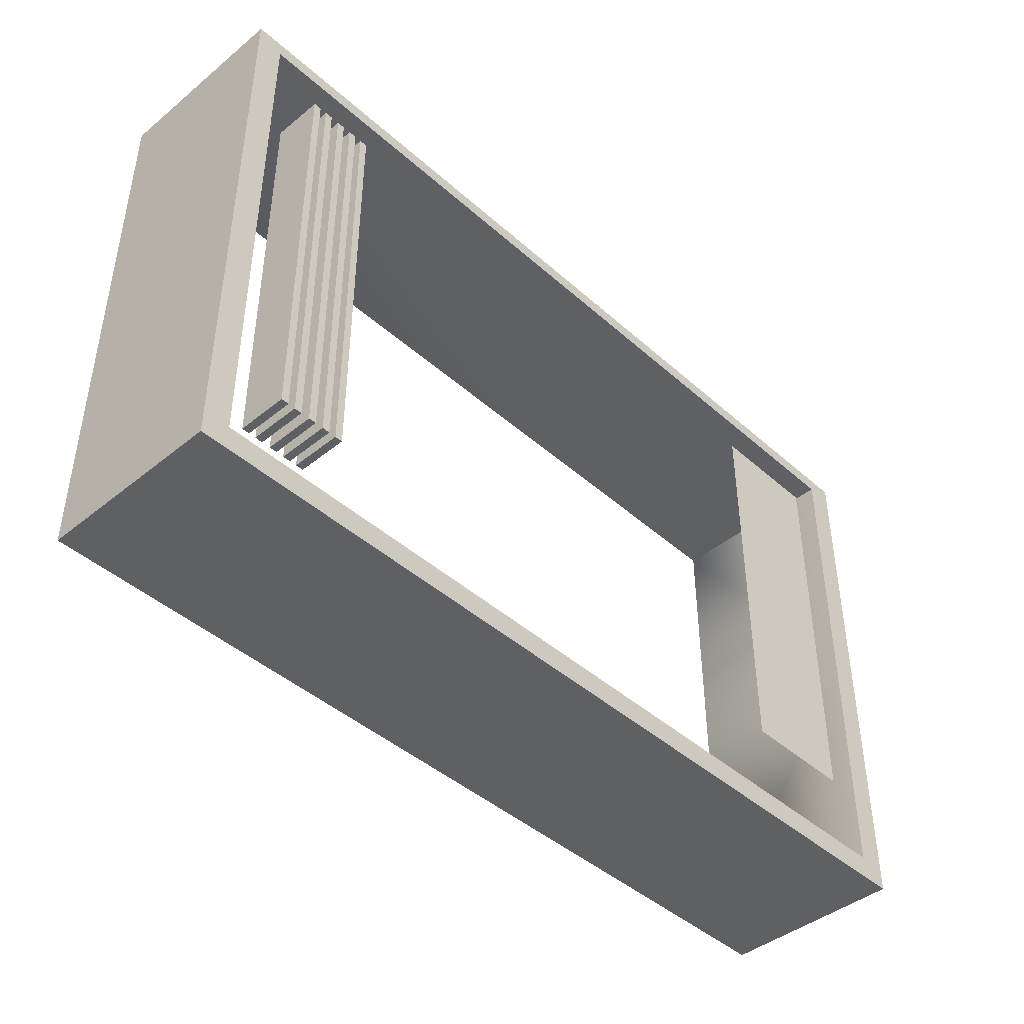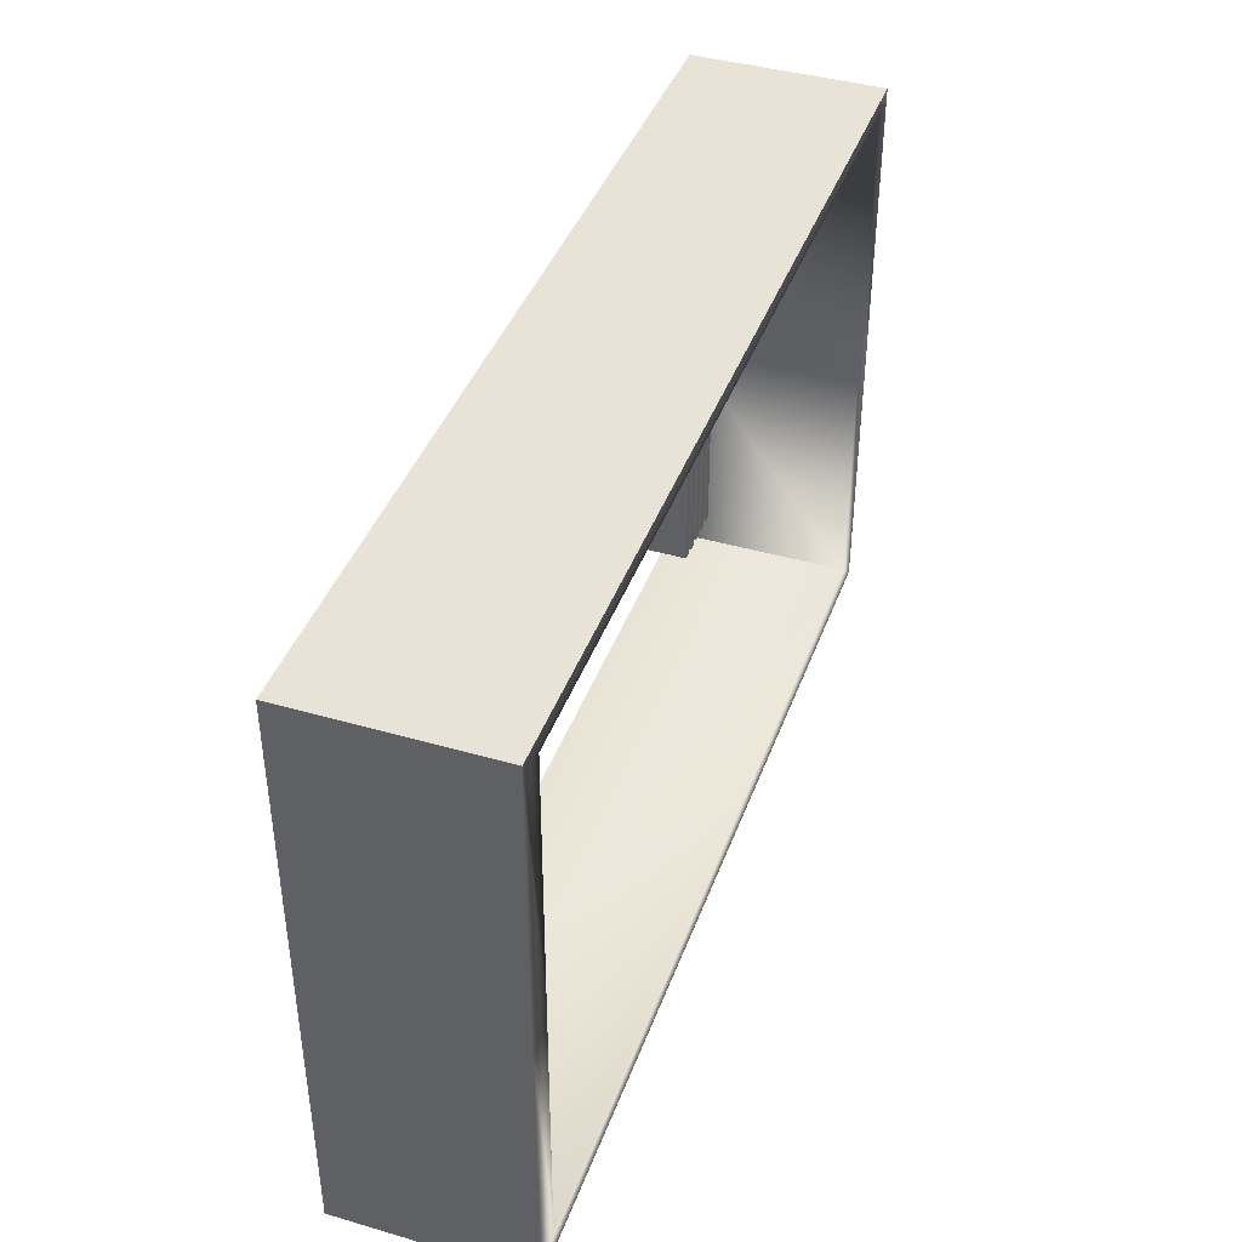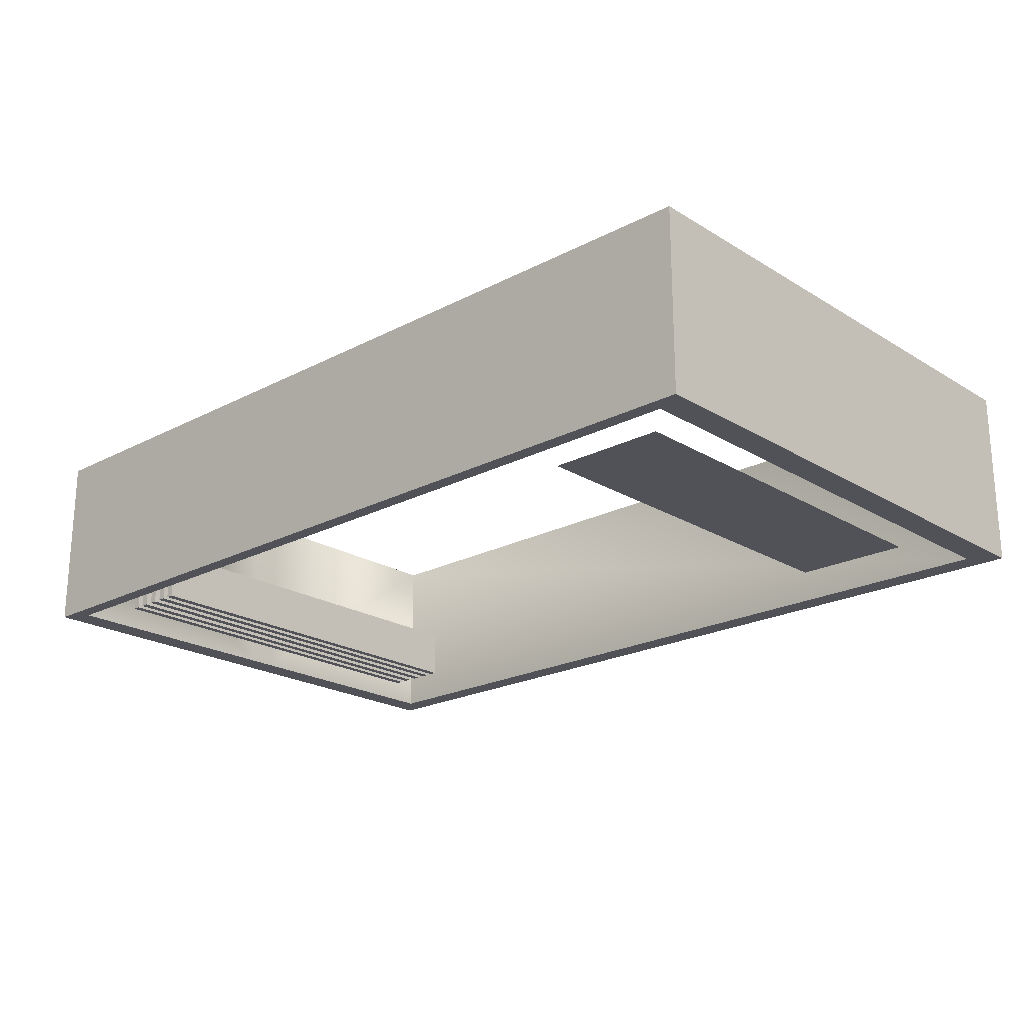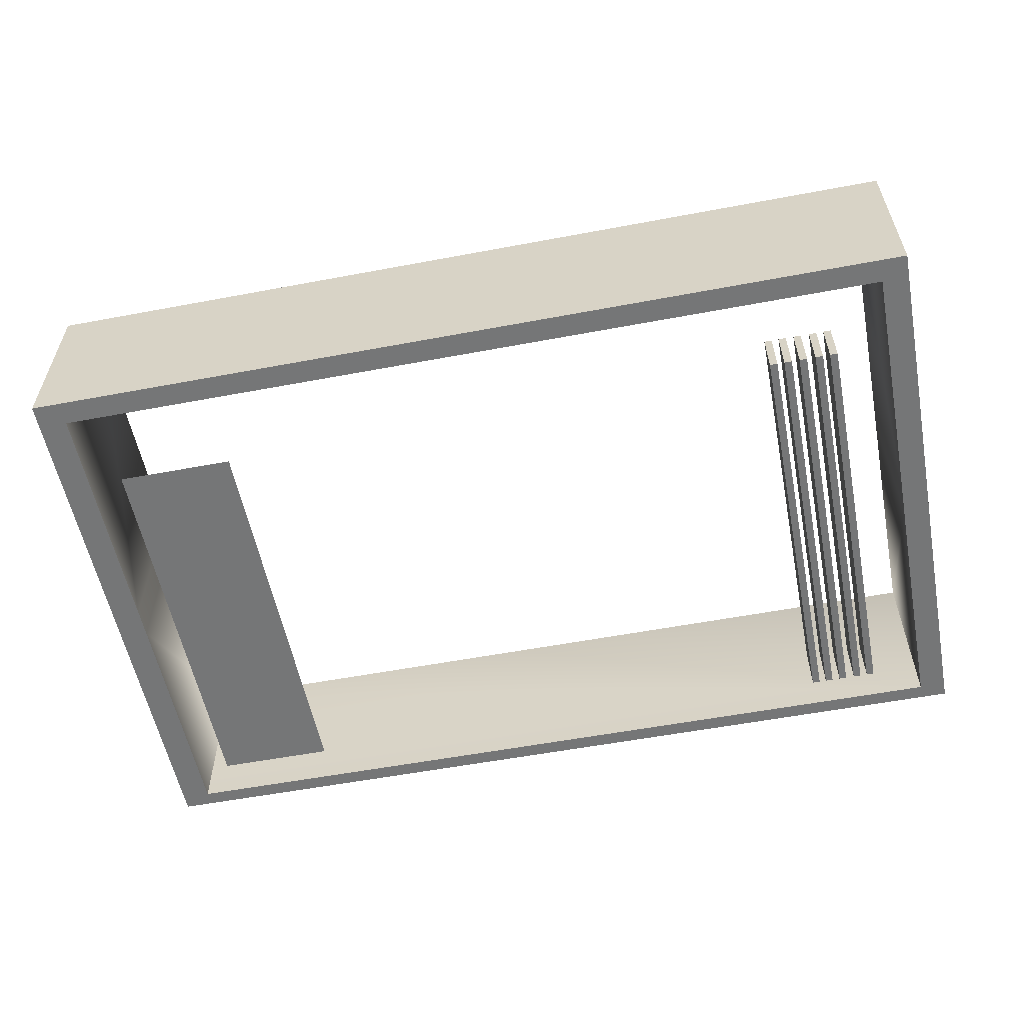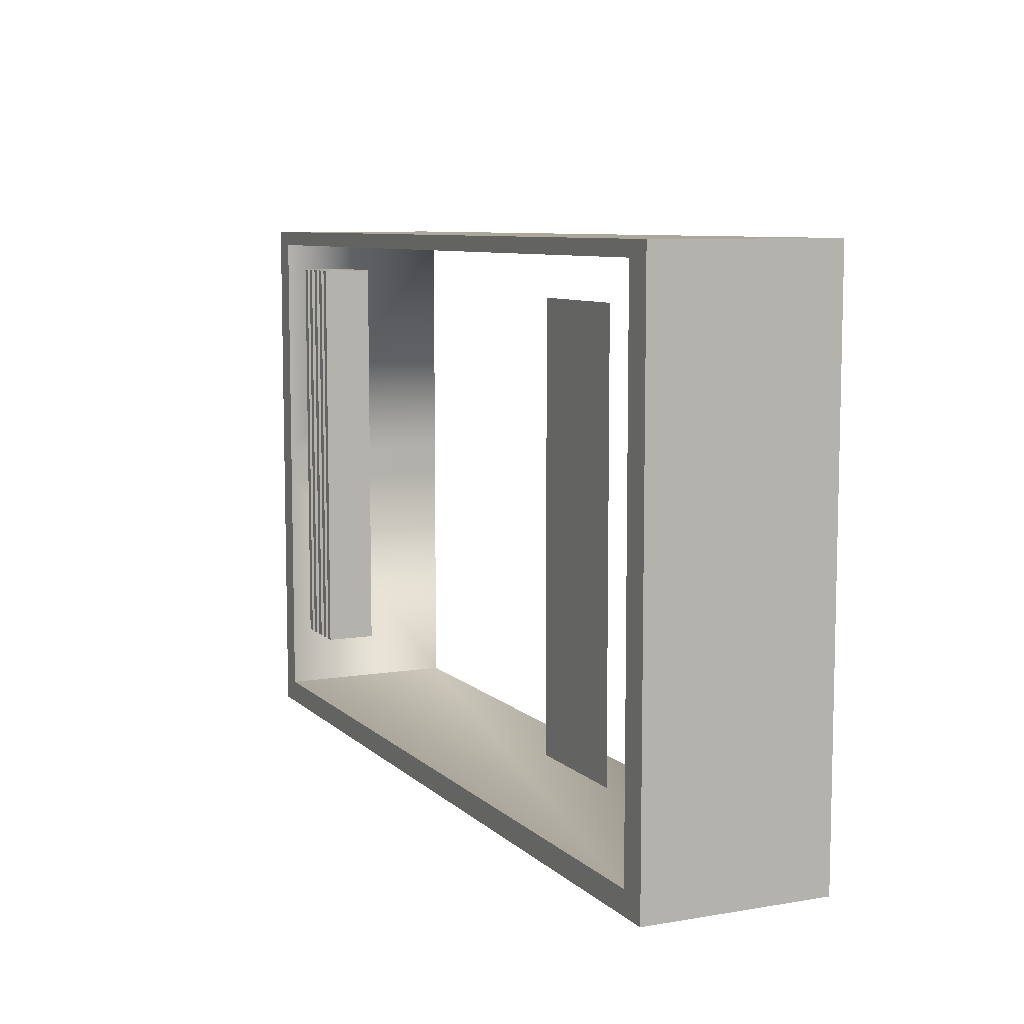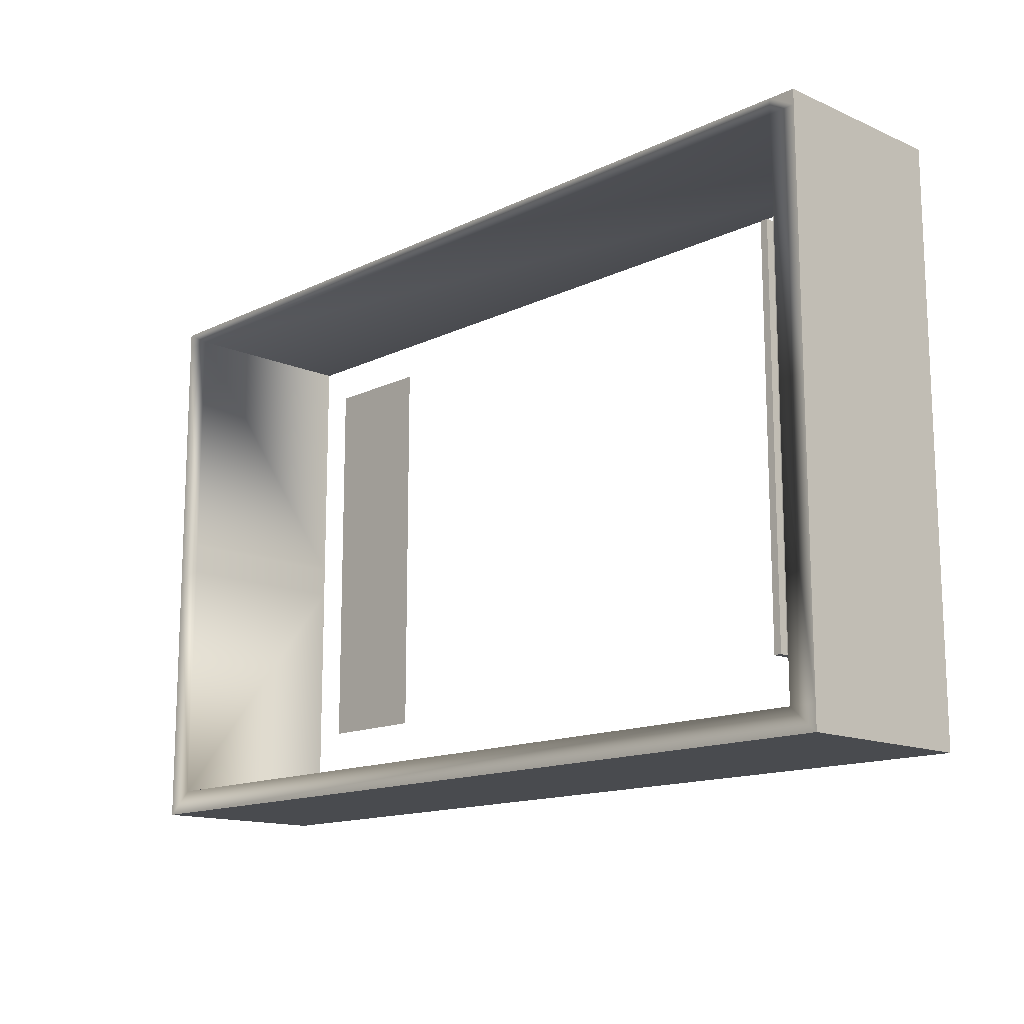
<metadata>
{"format":"obj","ext":"obj","renderer":"f3d","projection":"perspective","resolution":1024,"background":"white","views":[{"elev":-43.4,"azim":133.7,"up":"+Y"},{"elev":41.4,"azim":-70.7,"up":"+Y"},{"elev":-21.4,"azim":-137.2,"up":"+Z"},{"elev":-56.7,"azim":11.1,"up":"+Z"},{"elev":8.2,"azim":-114.8,"up":"+Y"},{"elev":-14.2,"azim":46.4,"up":"+Y"}]}
</metadata>
<code>
v -1.073 -0.6992 -0.6019
v -1.12 -0.6992 -0.6019
v -1.167 -0.6992 -0.6019
v -1.214 -0.6992 -0.6019
v -1.261 -0.6992 -0.6019
v -1.307 -0.6992 -0.6019
v -1.354 -0.6992 -0.6019
v -1.401 -0.6992 -0.6019
v -1.448 -0.6992 -0.6019
v -1.495 -0.6992 -0.6019
v -1.542 -0.6992 -0.6019
v -1.073 -0.5375 -0.6019
v -1.12 -0.5375 -0.6019
v -1.167 -0.5375 -0.6019
v -1.214 -0.5375 -0.6019
v -1.261 -0.5375 -0.6019
v -1.307 -0.5375 -0.6019
v -1.354 -0.5375 -0.6019
v -1.401 -0.5375 -0.6019
v -1.448 -0.5375 -0.6019
v -1.495 -0.5375 -0.6019
v -1.542 -0.5375 -0.6019
v -1.073 -0.3758 -0.6019
v -1.12 -0.3758 -0.6019
v -1.167 -0.3758 -0.6019
v -1.214 -0.3758 -0.6019
v -1.261 -0.3758 -0.6019
v -1.307 -0.3758 -0.6019
v -1.354 -0.3758 -0.6019
v -1.401 -0.3758 -0.6019
v -1.448 -0.3758 -0.6019
v -1.495 -0.3758 -0.6019
v -1.542 -0.3758 -0.6019
v -1.073 -0.2142 -0.6019
v -1.12 -0.2142 -0.6019
v -1.167 -0.2142 -0.6019
v -1.214 -0.2142 -0.6019
v -1.261 -0.2142 -0.6019
v -1.307 -0.2142 -0.6019
v -1.354 -0.2142 -0.6019
v -1.401 -0.2142 -0.6019
v -1.448 -0.2142 -0.6019
v -1.495 -0.2142 -0.6019
v -1.542 -0.2142 -0.6019
v -1.073 -0.05246 -0.6019
v -1.12 -0.05246 -0.6019
v -1.167 -0.05246 -0.6019
v -1.214 -0.05246 -0.6019
v -1.261 -0.05246 -0.6019
v -1.307 -0.05246 -0.6019
v -1.354 -0.05246 -0.6019
v -1.401 -0.05246 -0.6019
v -1.448 -0.05246 -0.6019
v -1.495 -0.05246 -0.6019
v -1.542 -0.05246 -0.6019
v -1.073 0.1092 -0.6019
v -1.12 0.1092 -0.6019
v -1.167 0.1092 -0.6019
v -1.214 0.1092 -0.6019
v -1.261 0.1092 -0.6019
v -1.307 0.1092 -0.6019
v -1.354 0.1092 -0.6019
v -1.401 0.1092 -0.6019
v -1.448 0.1092 -0.6019
v -1.495 0.1092 -0.6019
v -1.542 0.1092 -0.6019
v -1.073 0.2709 -0.6019
v -1.12 0.2709 -0.6019
v -1.167 0.2709 -0.6019
v -1.214 0.2709 -0.6019
v -1.261 0.2709 -0.6019
v -1.307 0.2709 -0.6019
v -1.354 0.2709 -0.6019
v -1.401 0.2709 -0.6019
v -1.448 0.2709 -0.6019
v -1.495 0.2709 -0.6019
v -1.542 0.2709 -0.6019
v -1.073 0.4326 -0.6019
v -1.12 0.4326 -0.6019
v -1.167 0.4326 -0.6019
v -1.214 0.4326 -0.6019
v -1.261 0.4326 -0.6019
v -1.307 0.4326 -0.6019
v -1.354 0.4326 -0.6019
v -1.401 0.4326 -0.6019
v -1.448 0.4326 -0.6019
v -1.495 0.4326 -0.6019
v -1.542 0.4326 -0.6019
v -1.073 0.5943 -0.6019
v -1.12 0.5943 -0.6019
v -1.167 0.5943 -0.6019
v -1.214 0.5943 -0.6019
v -1.261 0.5943 -0.6019
v -1.307 0.5943 -0.6019
v -1.354 0.5943 -0.6019
v -1.401 0.5943 -0.6019
v -1.448 0.5943 -0.6019
v -1.495 0.5943 -0.6019
v -1.542 0.5943 -0.6019
v -1.073 0.756 -0.6019
v -1.12 0.756 -0.6019
v -1.167 0.756 -0.6019
v -1.214 0.756 -0.6019
v -1.261 0.756 -0.6019
v -1.307 0.756 -0.6019
v -1.354 0.756 -0.6019
v -1.401 0.756 -0.6019
v -1.448 0.756 -0.6019
v -1.495 0.756 -0.6019
v -1.542 0.756 -0.6019
v -1.073 0.9177 -0.6019
v -1.12 0.9177 -0.6019
v -1.167 0.9177 -0.6019
v -1.214 0.9177 -0.6019
v -1.261 0.9177 -0.6019
v -1.307 0.9177 -0.6019
v -1.354 0.9177 -0.6019
v -1.401 0.9177 -0.6019
v -1.448 0.9177 -0.6019
v -1.495 0.9177 -0.6019
v -1.542 0.9177 -0.6019
v 1.785 -1.103 -0.6063
v -1.794 -1.103 -0.6063
v 1.785 1.125 -0.6063
v -1.794 1.125 -0.6063
v 1.785 1.125 0.1256
v -1.794 1.125 0.1256
v 1.785 -1.103 0.1256
v -1.794 -1.103 0.1256
v 1.68 1.125 -0.6063
v 1.68 1.125 0.1256
v 1.68 -1.103 0.1256
v 1.68 -1.103 -0.6063
v -1.68 1.125 -0.6063
v -1.68 1.125 0.1256
v -1.68 -1.103 0.1256
v -1.68 -1.103 -0.6063
v 1.785 1.065 -0.6063
v 1.785 1.065 0.1256
v 1.68 1.065 0.1256
v -1.68 1.065 0.1256
v -1.794 1.065 0.1256
v -1.794 1.065 -0.6063
v -1.68 1.065 -0.6063
v 1.68 1.065 -0.6063
v 1.785 -1.008 -0.6063
v 1.785 -1.008 0.1256
v 1.68 -1.008 0.1256
v -1.68 -1.008 0.1256
v -1.794 -1.008 0.1256
v -1.794 -1.008 -0.6063
v -1.68 -1.008 -0.6063
v 1.68 -1.008 -0.6063
v 1.68 -0.02229 -0.6063
v 1.785 -0.02229 -0.6063
v 1.785 -0.02229 0.1256
v 1.68 -0.02229 0.1256
v -1.68 -0.02229 0.1256
v -1.794 -0.02229 0.1256
v -1.794 -0.02229 -0.6063
v -1.68 -0.02229 -0.6063
v 1.68 0.09553 -0.6063
v 1.785 0.09553 -0.6063
v 1.785 0.09553 0.1256
v 1.68 0.09553 0.1256
v -1.68 0.09553 0.1256
v -1.794 0.09553 0.1256
v -1.794 0.09553 -0.6063
v -1.68 0.09553 -0.6063
v 1.477 -0.7146 -0.5936
v 1.447 -0.7146 -0.5936
v 1.477 0.9564 -0.5936
v 1.447 0.9564 -0.5936
v 1.477 0.9564 -0.3936
v 1.447 0.9564 -0.3936
v 1.477 -0.7146 -0.3936
v 1.447 -0.7146 -0.3936
v 1.418 -0.7146 -0.5936
v 1.388 -0.7146 -0.5936
v 1.418 0.9564 -0.5936
v 1.388 0.9564 -0.5936
v 1.418 0.9564 -0.3936
v 1.388 0.9564 -0.3936
v 1.418 -0.7146 -0.3936
v 1.388 -0.7146 -0.3936
v 1.354 -0.7146 -0.5936
v 1.323 -0.7146 -0.5936
v 1.354 0.9564 -0.5936
v 1.323 0.9564 -0.5936
v 1.354 0.9564 -0.3936
v 1.323 0.9564 -0.3936
v 1.354 -0.7146 -0.3936
v 1.323 -0.7146 -0.3936
v 1.292 -0.7146 -0.5936
v 1.262 -0.7146 -0.5936
v 1.292 0.9564 -0.5936
v 1.262 0.9564 -0.5936
v 1.292 0.9564 -0.3936
v 1.262 0.9564 -0.3936
v 1.292 -0.7146 -0.3936
v 1.262 -0.7146 -0.3936
v 1.234 -0.7146 -0.5936
v 1.203 -0.7146 -0.5936
v 1.234 0.9564 -0.5936
v 1.203 0.9564 -0.5936
v 1.234 0.9564 -0.3936
v 1.203 0.9564 -0.3936
v 1.234 -0.7146 -0.3936
v 1.203 -0.7146 -0.3936
f 1 2 12
f 12 2 13
f 2 3 13
f 13 3 14
f 3 4 14
f 14 4 15
f 4 5 15
f 15 5 16
f 5 6 16
f 16 6 17
f 6 7 17
f 17 7 18
f 7 8 18
f 18 8 19
f 8 9 19
f 19 9 20
f 9 10 20
f 20 10 21
f 10 11 21
f 21 11 22
f 12 13 23
f 23 13 24
f 13 14 24
f 24 14 25
f 14 15 25
f 25 15 26
f 15 16 26
f 26 16 27
f 16 17 27
f 27 17 28
f 17 18 28
f 28 18 29
f 18 19 29
f 29 19 30
f 19 20 30
f 30 20 31
f 20 21 31
f 31 21 32
f 21 22 32
f 32 22 33
f 23 24 34
f 34 24 35
f 24 25 35
f 35 25 36
f 25 26 36
f 36 26 37
f 26 27 37
f 37 27 38
f 27 28 38
f 38 28 39
f 28 29 39
f 39 29 40
f 29 30 40
f 40 30 41
f 30 31 41
f 41 31 42
f 31 32 42
f 42 32 43
f 32 33 43
f 43 33 44
f 34 35 45
f 45 35 46
f 35 36 46
f 46 36 47
f 36 37 47
f 47 37 48
f 37 38 48
f 48 38 49
f 38 39 49
f 49 39 50
f 39 40 50
f 50 40 51
f 40 41 51
f 51 41 52
f 41 42 52
f 52 42 53
f 42 43 53
f 53 43 54
f 43 44 54
f 54 44 55
f 45 46 56
f 56 46 57
f 46 47 57
f 57 47 58
f 47 48 58
f 58 48 59
f 48 49 59
f 59 49 60
f 49 50 60
f 60 50 61
f 50 51 61
f 61 51 62
f 51 52 62
f 62 52 63
f 52 53 63
f 63 53 64
f 53 54 64
f 64 54 65
f 54 55 65
f 65 55 66
f 56 57 67
f 67 57 68
f 57 58 68
f 68 58 69
f 58 59 69
f 69 59 70
f 59 60 70
f 70 60 71
f 60 61 71
f 71 61 72
f 61 62 72
f 72 62 73
f 62 63 73
f 73 63 74
f 63 64 74
f 74 64 75
f 64 65 75
f 75 65 76
f 65 66 76
f 76 66 77
f 67 68 78
f 78 68 79
f 68 69 79
f 79 69 80
f 69 70 80
f 80 70 81
f 70 71 81
f 81 71 82
f 71 72 82
f 82 72 83
f 72 73 83
f 83 73 84
f 73 74 84
f 84 74 85
f 74 75 85
f 85 75 86
f 75 76 86
f 86 76 87
f 76 77 87
f 87 77 88
f 78 79 89
f 89 79 90
f 79 80 90
f 90 80 91
f 80 81 91
f 91 81 92
f 81 82 92
f 92 82 93
f 82 83 93
f 93 83 94
f 83 84 94
f 94 84 95
f 84 85 95
f 95 85 96
f 85 86 96
f 96 86 97
f 86 87 97
f 97 87 98
f 87 88 98
f 98 88 99
f 89 90 100
f 100 90 101
f 90 91 101
f 101 91 102
f 91 92 102
f 102 92 103
f 92 93 103
f 103 93 104
f 93 94 104
f 104 94 105
f 94 95 105
f 105 95 106
f 95 96 106
f 106 96 107
f 96 97 107
f 107 97 108
f 97 98 108
f 108 98 109
f 98 99 109
f 109 99 110
f 100 101 111
f 111 101 112
f 101 102 112
f 112 102 113
f 102 103 113
f 113 103 114
f 103 104 114
f 114 104 115
f 104 105 115
f 115 105 116
f 105 106 116
f 116 106 117
f 106 107 117
f 117 107 118
f 107 108 118
f 118 108 119
f 108 109 119
f 119 109 120
f 109 110 120
f 120 110 121
f 122 133 146
f 146 133 153
f 124 130 126
f 126 130 131
f 147 148 128
f 128 148 132
f 128 132 122
f 122 132 133
f 123 129 151
f 151 129 150
f 128 122 147
f 147 122 146
f 130 134 131
f 131 134 135
f 132 148 136
f 136 148 149
f 133 132 137
f 137 132 136
f 153 133 152
f 152 133 137
f 134 125 135
f 135 125 127
f 136 149 129
f 129 149 150
f 137 136 123
f 123 136 129
f 152 137 151
f 151 137 123
f 139 138 126
f 126 138 124
f 126 131 139
f 139 131 140
f 141 140 135
f 135 140 131
f 142 141 127
f 127 141 135
f 143 142 125
f 125 142 127
f 134 144 125
f 125 144 143
f 130 145 134
f 134 145 144
f 138 145 124
f 124 145 130
f 147 146 156
f 156 146 155
f 156 157 147
f 147 157 148
f 150 149 159
f 159 149 158
f 151 150 160
f 160 150 159
f 161 152 160
f 160 152 151
f 146 153 155
f 155 153 154
f 157 154 148
f 148 154 153
f 153 152 148
f 148 152 149
f 152 161 149
f 149 161 158
f 144 145 141
f 141 145 140
f 155 154 163
f 163 154 162
f 156 155 164
f 164 155 163
f 164 165 156
f 156 165 157
f 159 158 167
f 167 158 166
f 160 159 168
f 168 159 167
f 169 161 168
f 168 161 160
f 158 161 166
f 166 161 169
f 165 162 157
f 157 162 154
f 163 162 138
f 138 162 145
f 164 163 139
f 139 163 138
f 139 140 164
f 164 140 165
f 167 166 142
f 142 166 141
f 168 167 143
f 143 167 142
f 144 169 143
f 143 169 168
f 166 169 141
f 141 169 144
f 145 162 140
f 140 162 165
f 170 171 172
f 172 171 173
f 172 173 174
f 174 173 175
f 174 175 176
f 176 175 177
f 176 177 170
f 170 177 171
f 171 177 173
f 173 177 175
f 176 170 174
f 174 170 172
f 178 179 180
f 180 179 181
f 180 181 182
f 182 181 183
f 182 183 184
f 184 183 185
f 184 185 178
f 178 185 179
f 179 185 181
f 181 185 183
f 184 178 182
f 182 178 180
f 186 187 188
f 188 187 189
f 188 189 190
f 190 189 191
f 190 191 192
f 192 191 193
f 192 193 186
f 186 193 187
f 187 193 189
f 189 193 191
f 192 186 190
f 190 186 188
f 194 195 196
f 196 195 197
f 196 197 198
f 198 197 199
f 198 199 200
f 200 199 201
f 200 201 194
f 194 201 195
f 195 201 197
f 197 201 199
f 200 194 198
f 198 194 196
f 202 203 204
f 204 203 205
f 204 205 206
f 206 205 207
f 206 207 208
f 208 207 209
f 208 209 202
f 202 209 203
f 203 209 205
f 205 209 207
f 208 202 206
f 206 202 204

</code>
